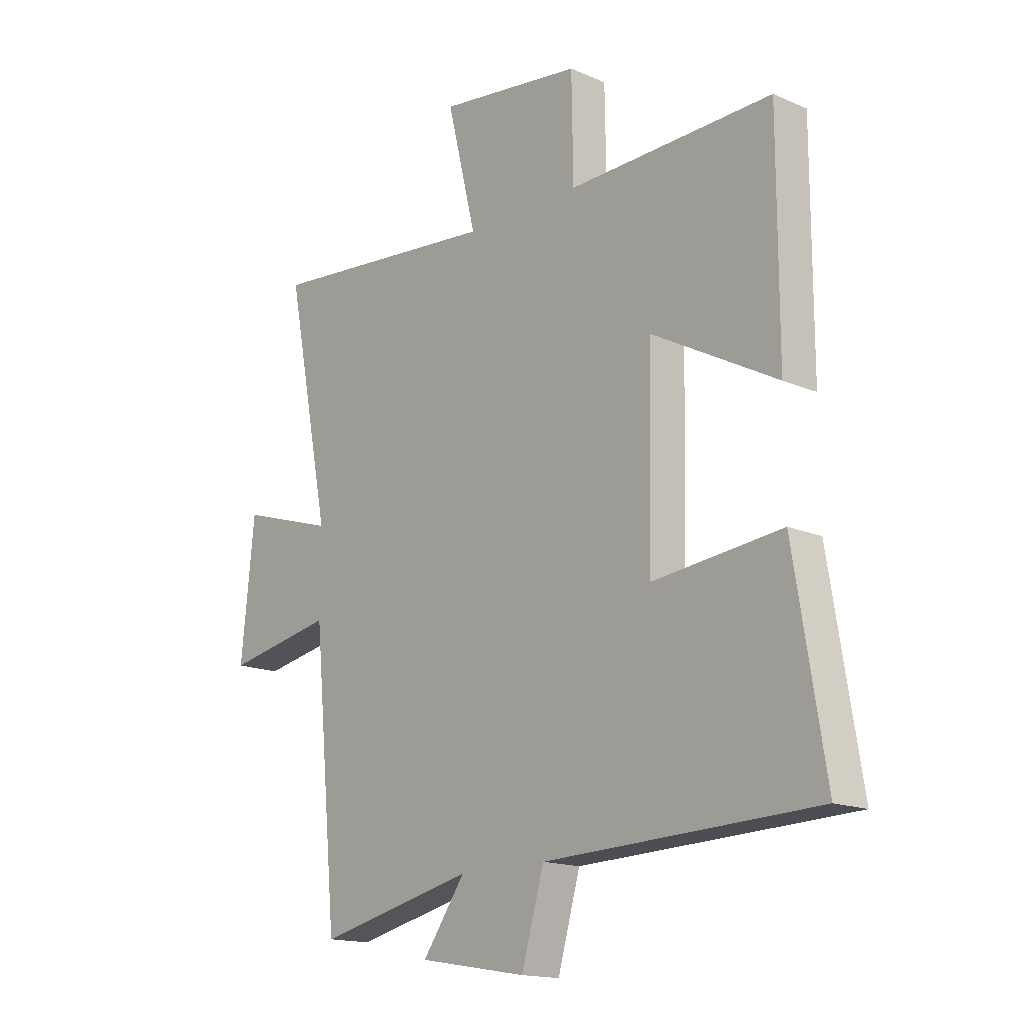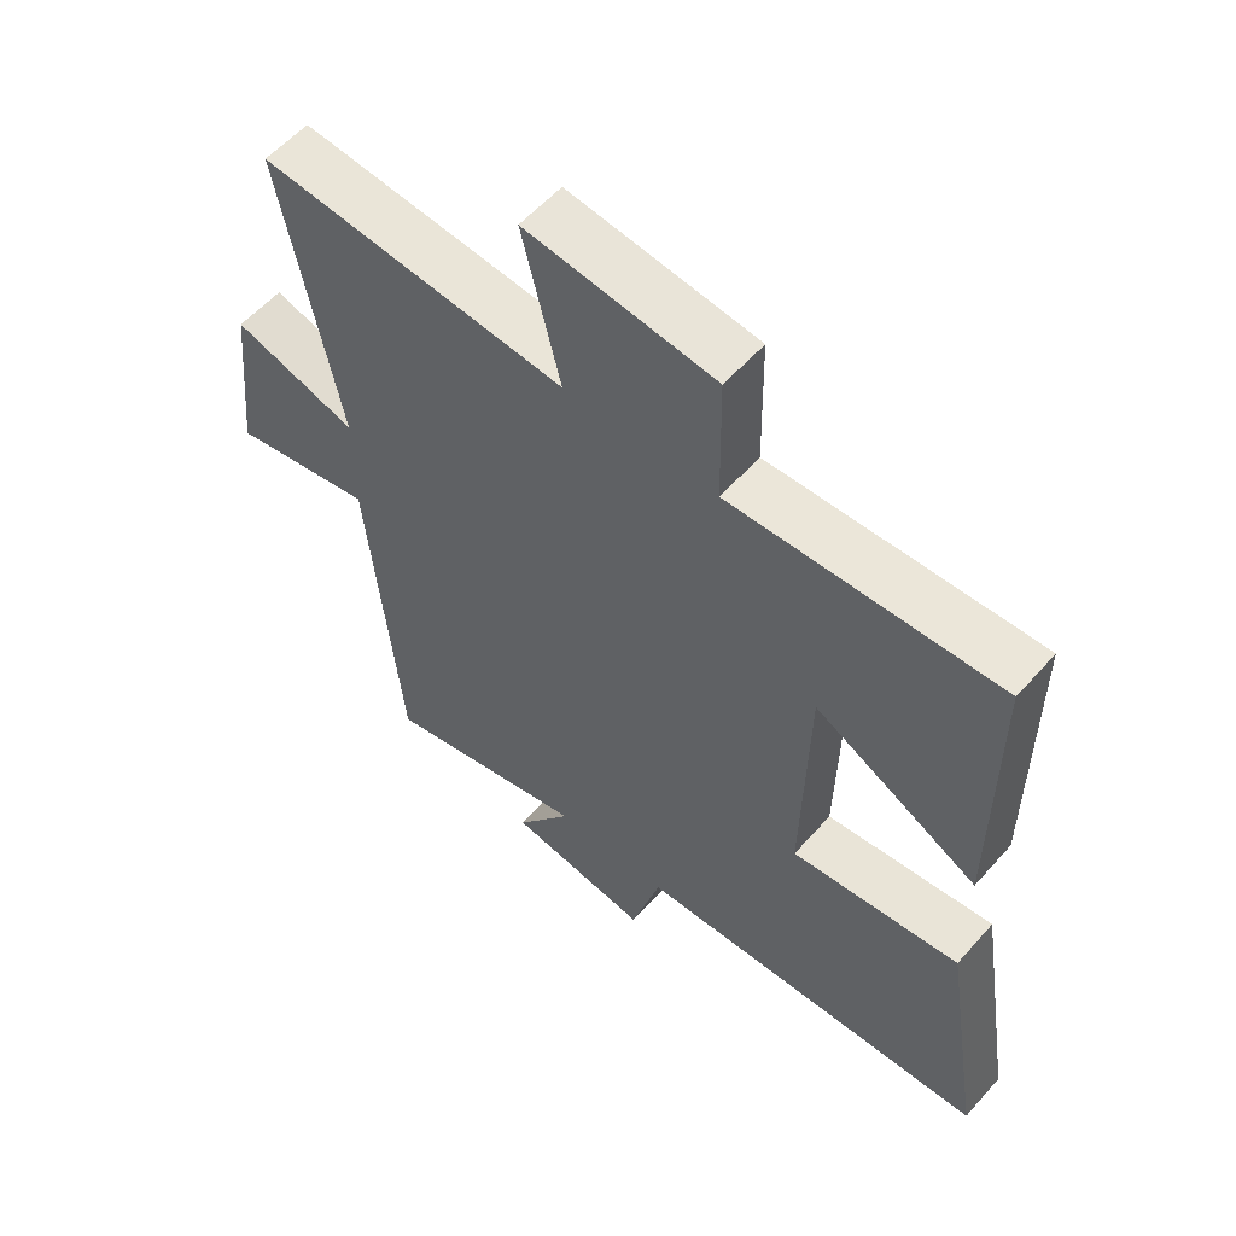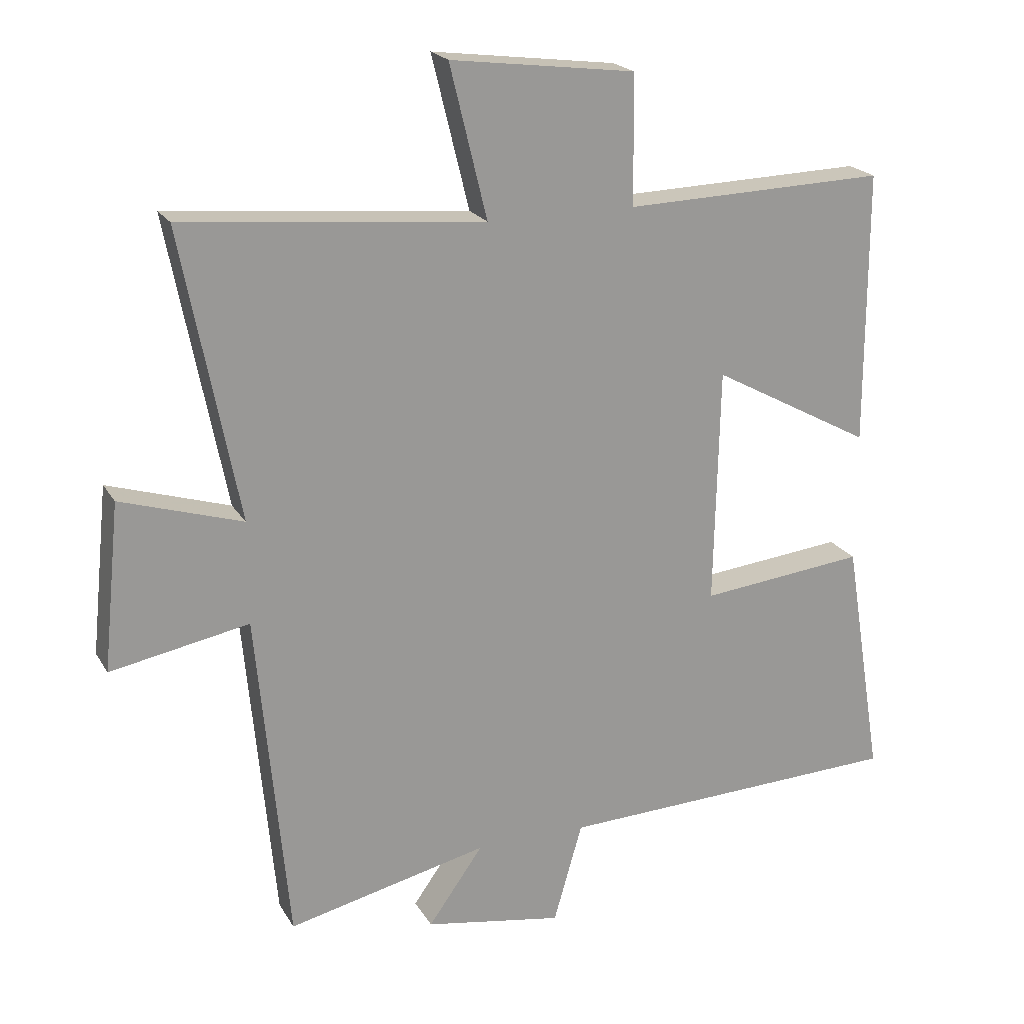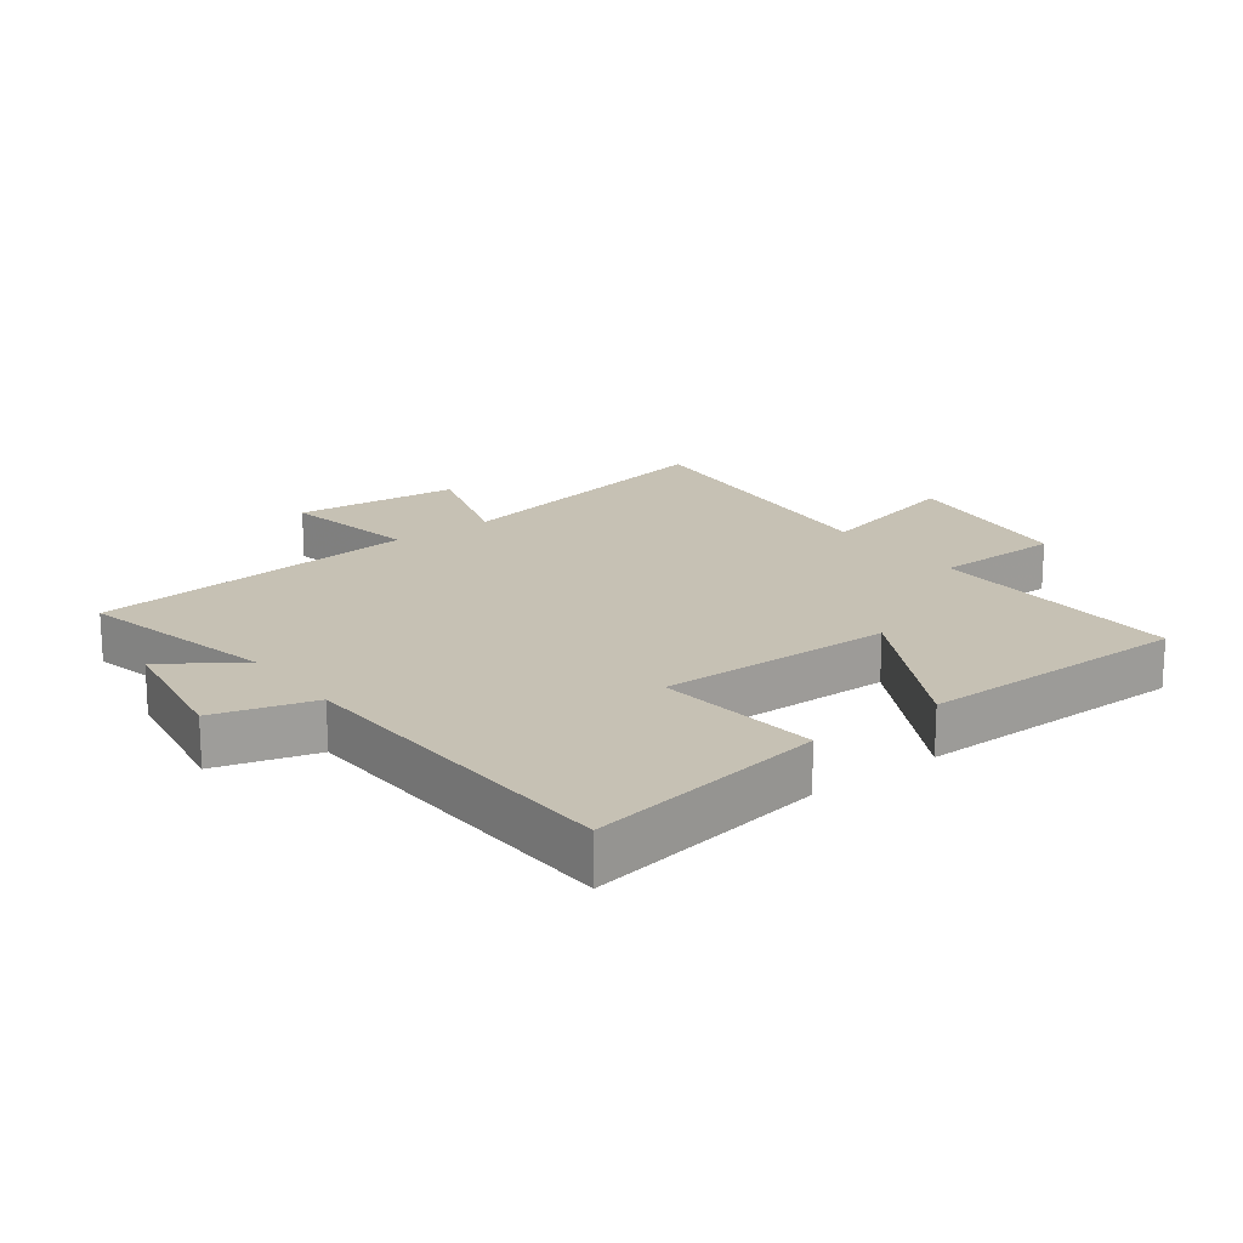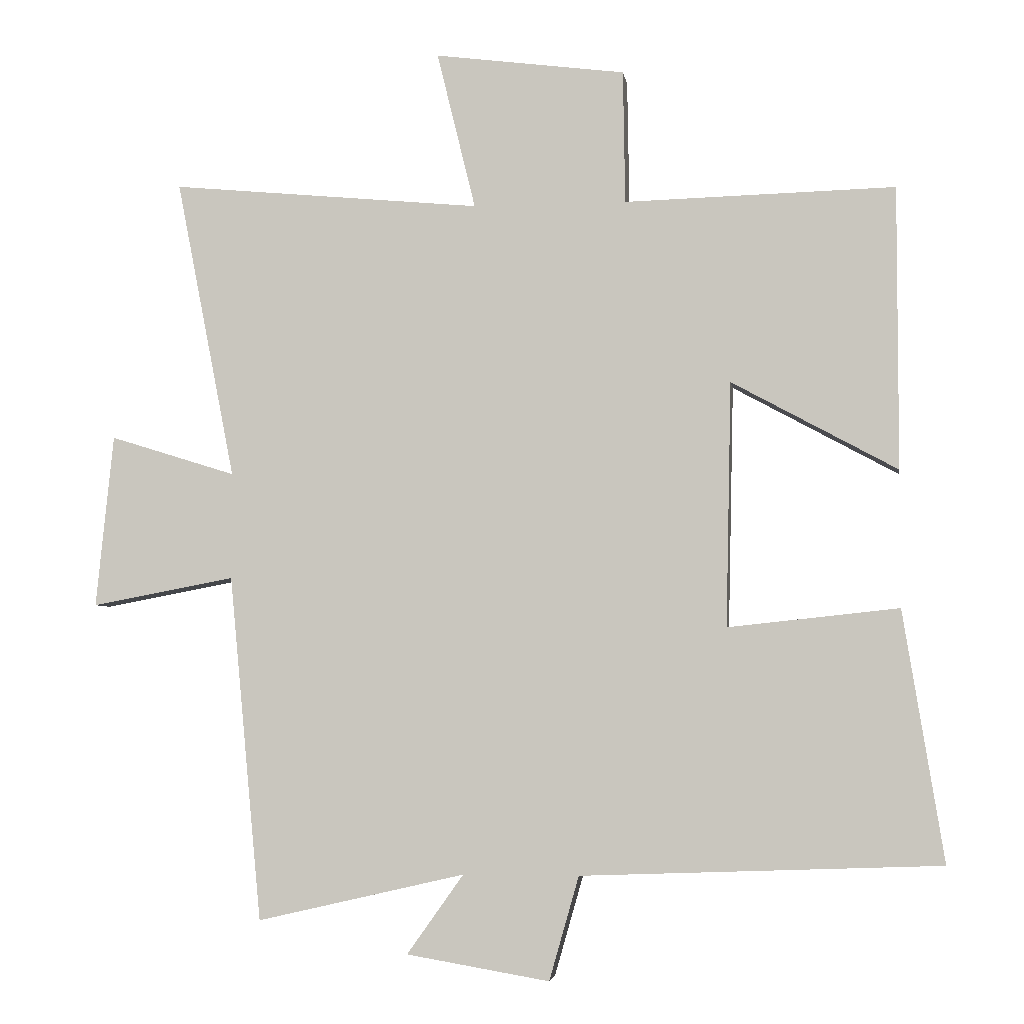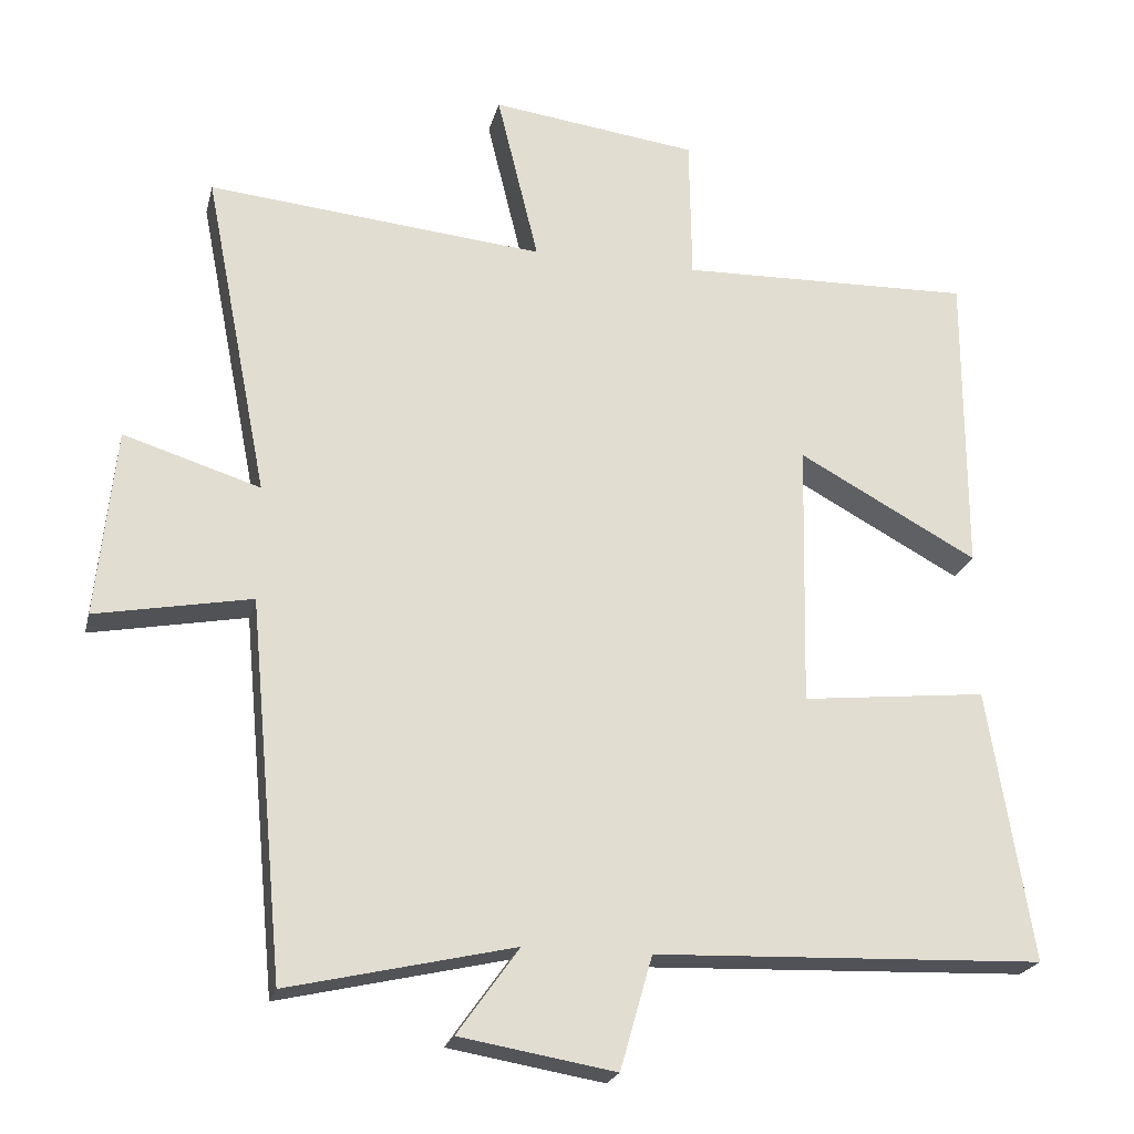
<metadata>
{"format":"obj","ext":"obj","renderer":"f3d","projection":"perspective","resolution":1024,"background":"white","views":[{"elev":-15.9,"azim":-132.1,"up":"+Z"},{"elev":57.0,"azim":-139.1,"up":"+Z"},{"elev":20.9,"azim":157.5,"up":"+Z"},{"elev":18.6,"azim":-127.1,"up":"+Y"},{"elev":-4.2,"azim":-172.0,"up":"+Z"},{"elev":-22.2,"azim":166.7,"up":"+Z"}]}
</metadata>
<code>
v -0.5 0.07 0.511
v -0.1 0.07 0.5
v -0.097 0.07 0.697
v 0.185 0.07 0.733
v 0.128 0.07 0.5
v 0.587 0.07 0.543
v 0.5 0.07 0.099
v 0.686 0.07 0.157
v 0.712 0.07 -0.099
v 0.5 0.07 -0.059
v 0.452 0.07 -0.571
v 0.144 0.07 -0.5
v 0.228 0.07 -0.618
v 0.016 0.07 -0.654
v -0.028 0.07 -0.5
v -0.56 0.07 -0.48
v -0.5 0.07 -0.109
v -0.247 0.07 -0.136
v -0.255 0.07 0.226
v -0.5 0.07 0.093
v -0.5 0 0.511
v -0.1 0 0.5
v -0.097 0 0.697
v 0.185 0 0.733
v 0.128 0 0.5
v 0.587 0 0.543
v 0.5 0 0.099
v 0.686 0 0.157
v 0.712 0 -0.099
v 0.5 0 -0.059
v 0.452 0 -0.571
v 0.144 0 -0.5
v 0.228 0 -0.618
v 0.016 0 -0.654
v -0.028 0 -0.5
v -0.56 0 -0.48
v -0.5 0 -0.109
v -0.247 0 -0.136
v -0.255 0 0.226
v -0.5 0 0.093
f 19 20 1 2
f 18 19 2
f 15 16 17 18
f 15 18 2
f 12 13 14 15
f 12 15 2 3
f 10 11 12 3
f 7 8 9 10
f 7 10 3
f 5 6 7
f 5 7 3
f 3 4 5
f 22 21 40 39
f 22 39 38
f 38 37 36 35
f 22 38 35
f 35 34 33 32
f 23 22 35 32
f 23 32 31 30
f 30 29 28 27
f 23 30 27
f 27 26 25
f 23 27 25
f 25 24 23
f 1 21 22 2
f 2 22 23 3
f 3 23 24 4
f 4 24 25 5
f 5 25 26 6
f 6 26 27 7
f 7 27 28 8
f 8 28 29 9
f 9 29 30 10
f 10 30 31 11
f 11 31 32 12
f 12 32 33 13
f 13 33 34 14
f 14 34 35 15
f 15 35 36 16
f 16 36 37 17
f 17 37 38 18
f 18 38 39 19
f 19 39 40 20
f 20 40 21 1

</code>
